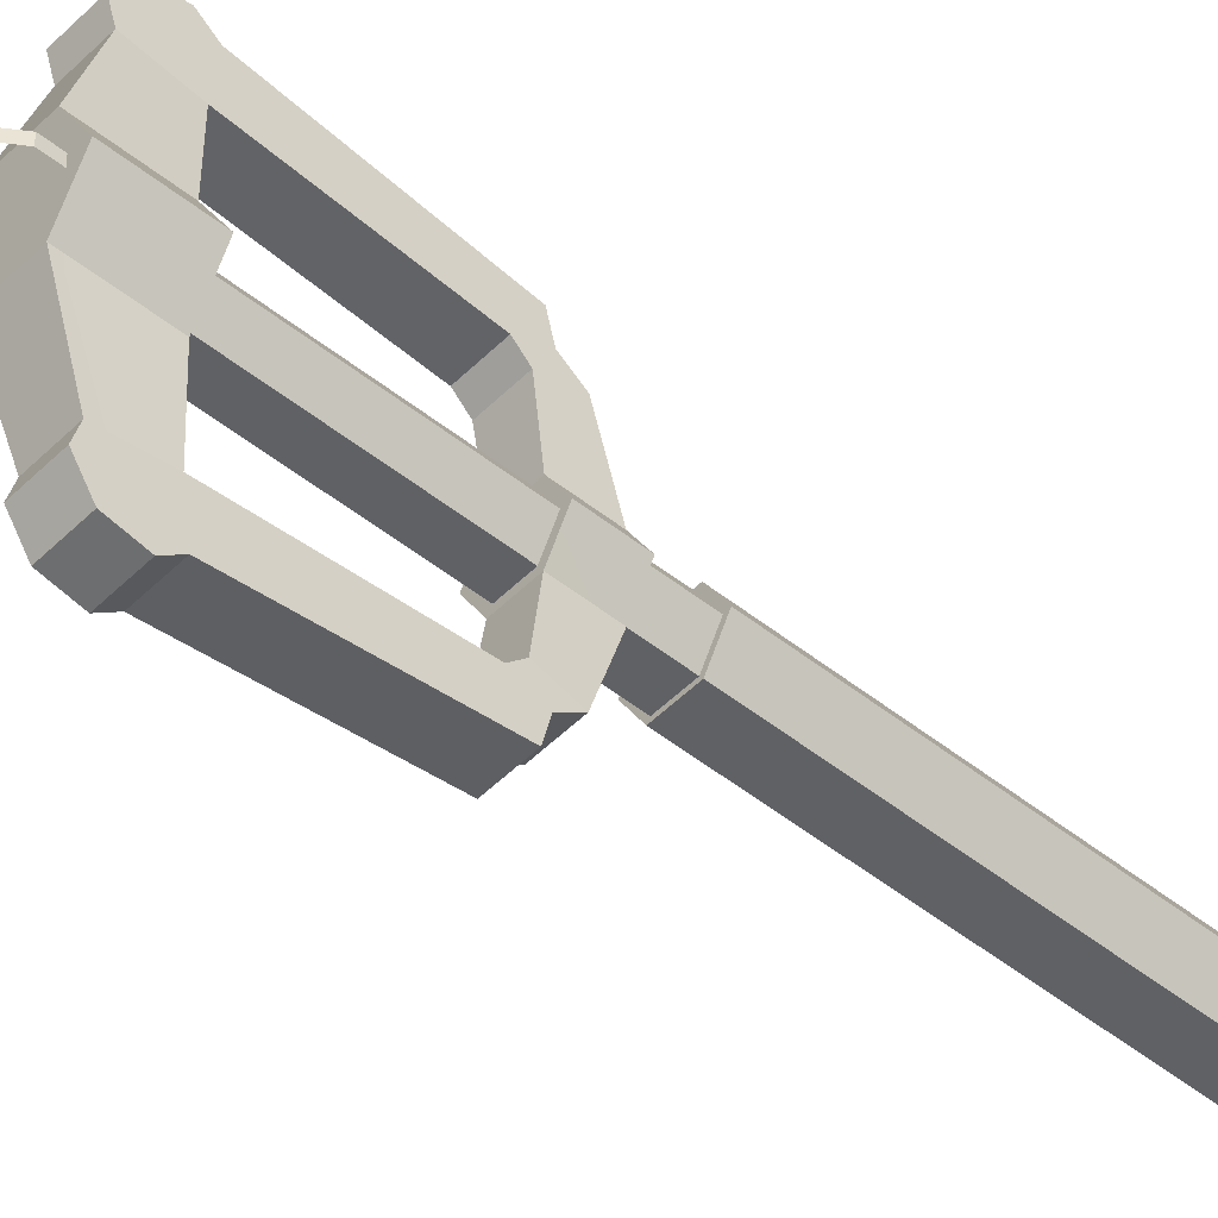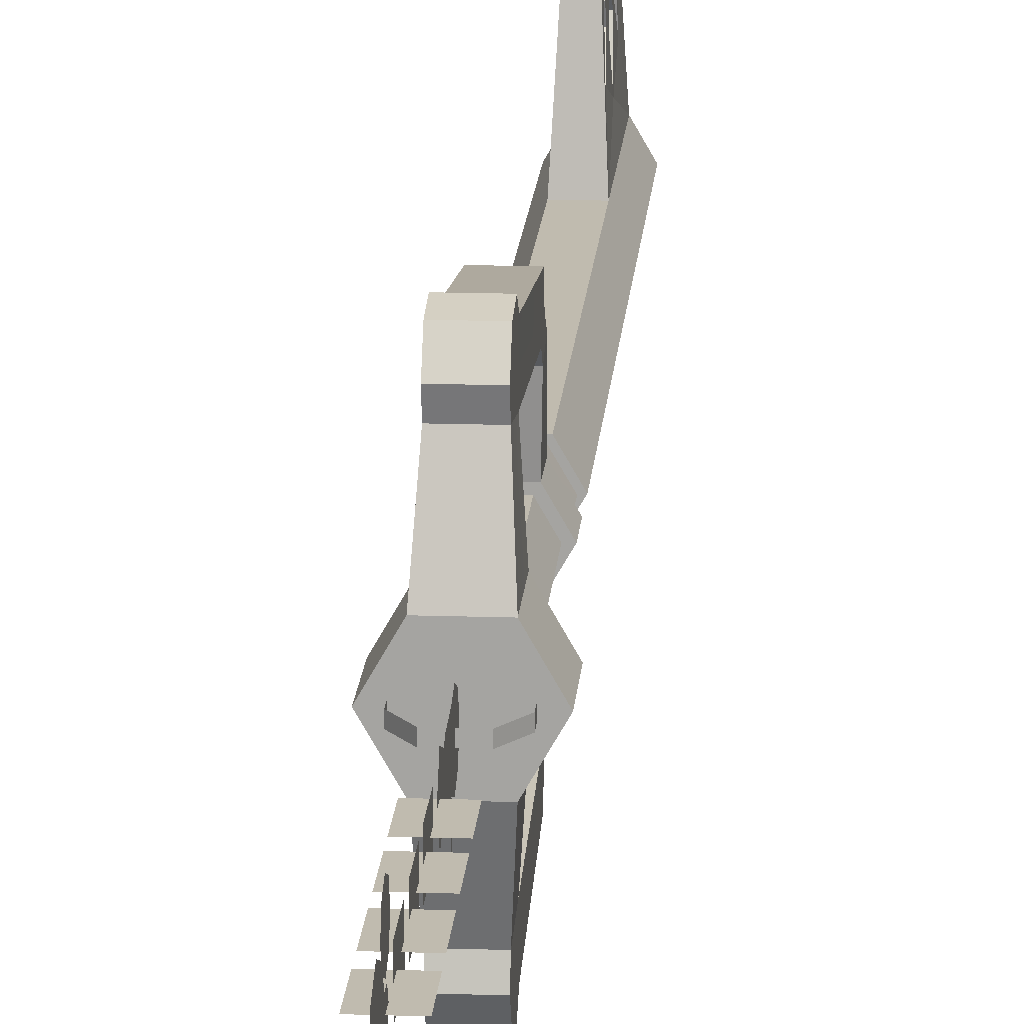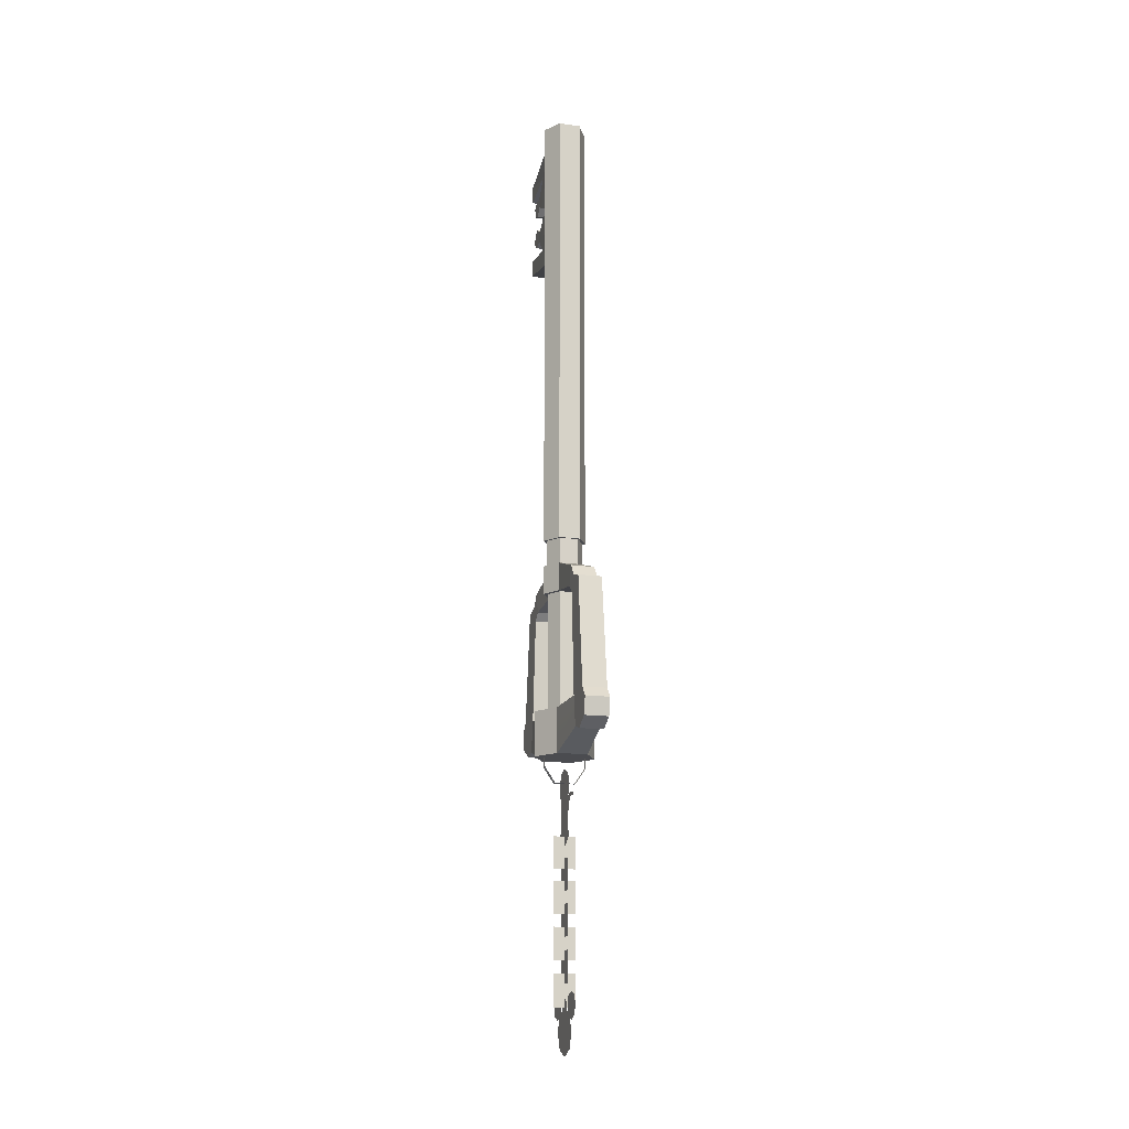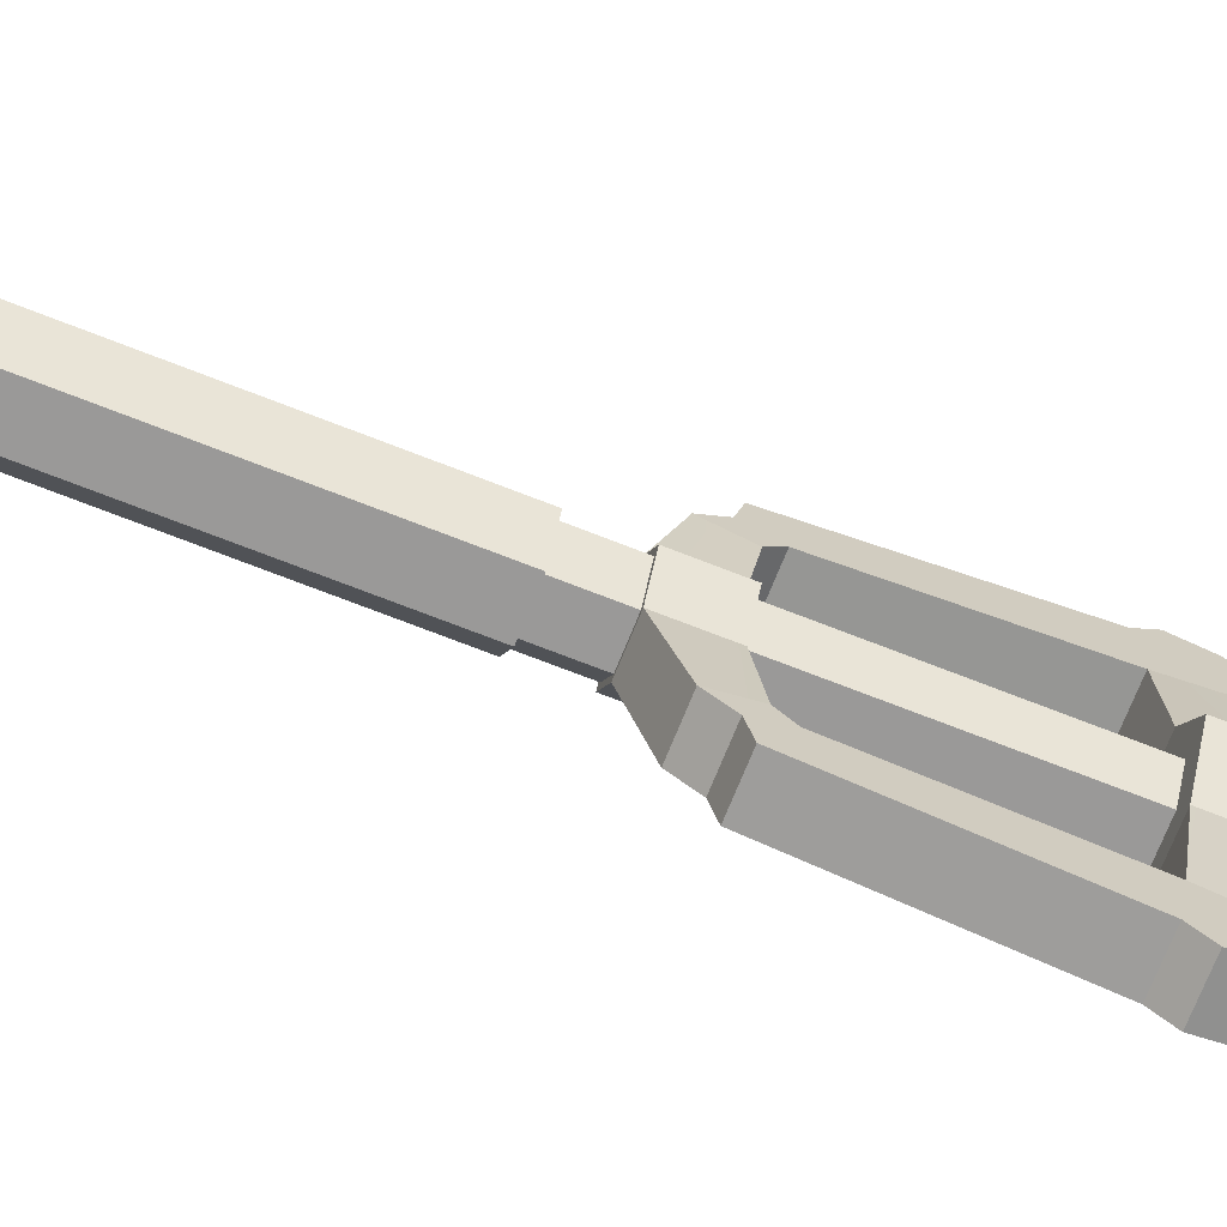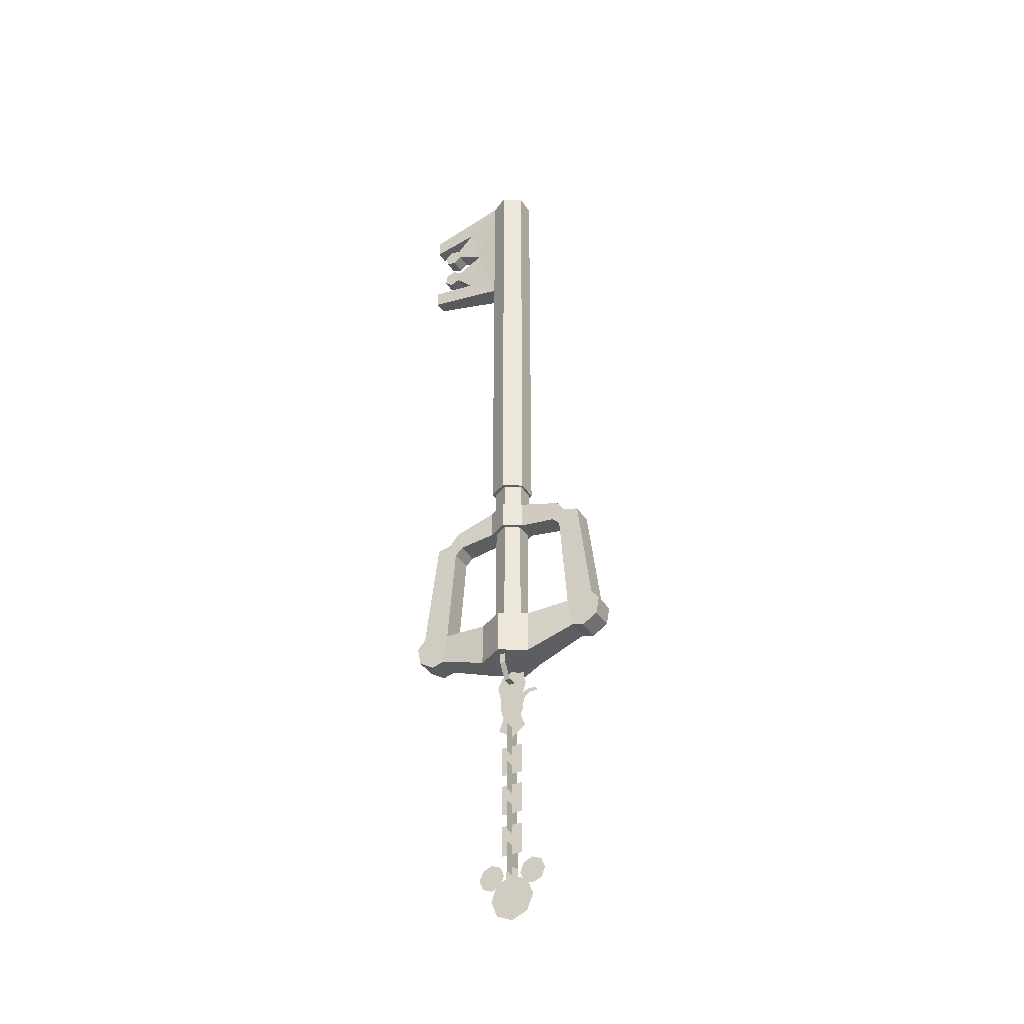
<metadata>
{"format":"obj","ext":"obj","renderer":"f3d","projection":"perspective","resolution":1024,"background":"white","views":[{"elev":-48.4,"azim":48.1,"up":"+Z"},{"elev":16.1,"azim":4.0,"up":"+Z"},{"elev":-15.2,"azim":163.4,"up":"+Y"},{"elev":-69.1,"azim":-111.7,"up":"+Z"},{"elev":-36.7,"azim":118.3,"up":"+Y"}]}
</metadata>
<code>
o mesh
v -1.08 71.25 11
v 0.9839 71.71 12.43
v -1.029 71.71 12.43
v -1.081 66.67 10.13
v 0.9849 66.21 11.57
v -1.029 66.21 11.57
v 1.036 71.25 11
v 1.22 70.13 5.722
v -1.106 72.21 9.848
v -1.265 70.13 5.722
v -3.046 16.09 6e-06
v 1.529 16.09 -2.627
v 3.047 16.09 6e-06
v -1.529 16.09 2.627
v -4.283 -14.56 0.021
v 2.14 -14.56 -3.716
v 4.281 -14.56 0.021
v -2.143 -14.56 3.758
v 3.038 8.432 0.021
v 1.525 8.432 2.64
v -3.037 8.432 0.021
v 1.526 8.432 -2.598
v 1.65 7.697 7.877
v 1.65 6.613 8.967
v -1.665 6.613 8.967
v -1.665 7.697 7.877
v -1.525 8.432 2.64
v -1.72 -12.63 12.46
v 1.705 -12.12 10.75
v 1.705 -12.63 12.46
v -1.72 -11.29 14.65
v 1.705 -11.29 14.65
v 1.65 7.697 -7.835
v -1.526 8.432 -2.598
v -1.665 7.697 -7.835
v -1.665 6.613 -8.925
v -1.72 -12.63 -12.42
v -1.72 -11.29 -14.61
v 1.705 -11.29 -14.61
v 1.705 -12.63 -12.42
v 1.705 -12.12 -10.7
v 1.649 6.613 -8.925
v 1.037 66.67 10.13
v 1.062 72.21 9.848
v 1.529 60.21 2.627
v 0.9277 62.69 14.29
v -1.529 60.21 2.627
v -0.9727 62.69 14.29
v -1.184 76.18 7.645
v 1.139 76.18 7.645
v -0.9722 75.09 14.29
v 0.9277 75.09 14.29
v -1.529 16.09 -2.627
v 1.529 16.09 2.627
v -2.143 -14.56 -3.716
v 2.141 -14.56 3.758
v -1.72 -12.12 10.75
v -1.72 -12.12 -10.7
v 1.139 64.08 7.645
v 1.529 80.05 2.627
v 0.9277 77.57 14.29
v 1.035 69.05 11
v 0.9839 68.59 12.43
v -1.106 68.09 9.848
v -1.08 69.05 11
v 0.9854 74.09 11.57
v 1.037 73.63 10.13
v 1.062 68.09 9.848
v -1.529 80.05 -2.627
v 1.529 80.05 -2.627
v 3.046 80.05 2.6e-05
v 0.959 67.17 12.71
v 0.959 73.13 12.71
v 0.9277 65.17 14.29
v 1.306 12.39 -2.31
v -1.308 16.09 -2.313
v 1.306 16.09 -2.313
v 2.602 16.09 -0.07129
v -1.306 12.39 -2.31
v 2.598 12.39 -0.0713
v 1.306 12.39 2.167
v 1.306 16.09 2.171
v 1.649 8.809 -9.871
v 1.649 8.294 -11.97
v 1.705 -7.352 -13.92
v 1.705 -7.82 10.11
v 1.705 -8.77 15.11
v 1.705 -7.352 13.96
v 1.705 -7.82 -10.07
v 1.705 -8.77 -15.07
v 2.14 -8.288 -3.716
v 2.14 -8.288 3.758
v 1.649 8.809 9.913
v 1.649 8.294 12.01
v 1.649 10.47 8.67
v 1.649 10.47 -8.628
v 3.038 12.39 0.021
v 1.525 12.39 2.64
v 1.525 12.39 -2.598
v 4.282 -8.289 0.021
v -1.665 10.47 -8.628
v -1.665 8.809 -9.871
v -1.72 -8.77 -15.07
v -1.72 -7.352 -13.92
v -1.207 8.432 -2.067
v 1.206 8.431 -2.067
v -1.207 -8.289 -2.067
v 1.206 -8.289 -2.067
v 2.4 8.432 2e-06
v 1.207 8.432 2.067
v 1.207 -8.289 2.067
v 2.4 -8.289 -2e-06
v -1.72 -7.82 10.11
v -1.665 8.294 -11.97
v -0.9727 77.57 14.29
v -1.529 80.05 2.627
v -1.185 64.08 7.645
v -1.004 67.17 12.71
v -1.029 68.59 12.43
v -1.004 73.13 12.71
v -1.03 74.09 11.57
v -1.081 73.63 10.13
v -3.046 80.05 2.6e-05
v -0.9727 65.17 14.29
v 0.000495 -22.77 1.698
v 0.000495 -20.98 -1.927
v 0.000495 -22.77 -1.701
v 0.000494 -19.94 1.872
v 0.000494 -19.94 -1.738
v 0.000494 -20.14 -2.947
v 0.000499 -47.68 -4.987
v 0.000499 -49.01 -4.438
v 0.000499 -46.35 -4.438
v 0.000499 -49.55 -3.113
v 0.000499 -45.81 -3.113
v 0.000499 -51.04 -3.175
v 0.0005 -53.29 -2.245
v 0.000499 -49.28 -2.442
v 0.000499 -48.53 -1.591
v 0.000499 -47.68 -1.239
v 0.0005 -53.29 2.245
v 0.000499 -51.04 3.175
v 0.000499 -49.28 2.442
v 0.000499 -48.53 1.591
v 0.000499 -47.68 1.239
v 0.000499 -47.71 4.987
v 0.000499 -46.35 4.438
v 0.000499 -49.04 4.438
v 0.000499 -45.84 3.113
v 0.000494 -16.06 -0.001606
v 0.000494 -16.73 -1.607
v 0.000494 -16.73 1.604
v 0.0005 -54.22 -1.8e-05
v 0.000499 -47.87 -1.6e-05
v 0.000499 -46.62 -1.6e-05
v 0.000499 -47.15 -0.9089
v 0.000499 -47.15 0.9091
v 0.000495 -23.42 1.349
v 0.000495 -23.42 -1.352
v 0.000495 -25.36 -2.087
v 0.000494 -19.61 -3.808
v 0.000494 -19.58 -2.665
v 0.000499 -49.55 3.113
v 0.000499 -46.35 1.788
v 0.000499 -46.35 -1.788
v 0.000495 -25.36 2.084
v 0.000496 -26.78 -0.001608
v 0.000499 -48.25 -0.9065
v 0.000499 -48.25 0.9065
v 0.000494 -18.33 2.269
v 0.000494 -18.33 -2.272
v -2.4 8.432 2e-06
v -1.207 -8.289 2.067
v -1.207 8.432 2.067
v -2.4 -8.289 -2e-06
v 0.000494 -20.17 -4.073
v -2.9 -15.94 -0.4106
v -2.9 -15.94 0.4106
v -2.9 -14.56 -0.4106
v -1.471 -18.08 0.4106
v -1.471 -18.08 -0.4106
v 1.46 -18.08 -0.4106
v 1.46 -18.08 0.4106
v 2.889 -15.94 -0.4106
v 2.889 -14.56 -0.4106
v 2.889 -15.94 0.4106
v -2.9 -14.56 0.4106
v 2.889 -14.56 0.4106
v 1.551 -29.67 -1e-05
v 1.551 -25.3 -8e-06
v -1.551 -25.3 -8e-06
v -1.551 -29.67 -1e-05
v 0.000496 -32.62 1.551
v 0.000496 -28.25 1.551
v 0.000496 -32.62 -1.551
v 1.551 -35.62 -1.2e-05
v 1.551 -31.25 -1e-05
v -1.551 -31.25 -1e-05
v -1.551 -35.62 -1.2e-05
v 0.000496 -28.25 -1.551
v 1.551 -41.73 -1.4e-05
v 1.551 -37.36 -1.2e-05
v -1.551 -37.36 -1.2e-05
v -1.551 -41.73 -1.4e-05
v 0.000498 -40.42 1.551
v 0.000498 -40.42 -1.551
v 0.000498 -44.8 -1.551
v 0.000497 -38.66 1.551
v 0.000497 -34.29 1.551
v 0.000497 -34.29 -1.551
v 0.000497 -38.66 -1.551
v 0.000498 -44.8 1.551
v 1.551 -43.49 -1.4e-05
v -1.551 -43.49 -1.4e-05
v 1.551 -47.86 -1.6e-05
v -1.551 -47.86 -1.6e-05
v -1.72 -8.77 15.11
v -1.72 -7.352 13.96
v -2.143 -8.288 3.758
v -1.665 8.294 12.01
v -1.665 8.809 9.913
v -1.665 10.47 8.67
v -4.283 -8.288 0.021
v -1.526 12.39 2.64
v -2.143 -8.288 -3.716
v -1.72 -7.82 -10.07
v -3.037 12.39 0.021
v -1.526 12.39 -2.598
v -2.602 16.09 -0.07119
v -2.599 12.39 -0.0712
v -1.306 12.39 2.167
v -1.309 16.09 2.171
f 1 2 3
f 4 5 6
f 7 2 1
f 8 9 10
f 11 12 13
f 14 11 13
f 15 16 17
f 18 15 17
f 19 20 21
f 22 19 21
f 23 24 25
f 23 25 26
f 27 23 26
f 28 29 30
f 31 28 30
f 31 30 32
f 33 34 35
f 36 33 35
f 37 38 39
f 37 39 40
f 41 37 40
f 42 33 36
f 43 5 4
f 44 9 8
f 45 46 47
f 48 47 46
f 49 50 51
f 52 51 50
f 53 12 11
f 54 14 13
f 55 16 15
f 27 21 20
f 56 29 18
f 57 18 29
f 57 29 28
f 20 23 27
f 56 18 17
f 22 34 33
f 58 37 41
f 58 41 55
f 16 55 41
f 34 22 21
f 45 59 46
f 8 59 45
f 60 8 45
f 50 8 60
f 61 50 60
f 62 63 5
f 43 62 5
f 64 65 62
f 44 7 1
f 66 2 7
f 67 66 7
f 68 62 43
f 59 68 43
f 67 7 44
f 50 67 44
f 12 69 70
f 13 12 70
f 69 12 53
f 71 60 54
f 72 5 63
f 73 2 66
f 68 64 62
f 9 44 1
f 8 68 59
f 74 46 59
f 8 50 44
f 52 50 61
f 71 13 70
f 13 71 54
f 75 76 77
f 78 75 77
f 76 75 79
f 80 75 78
f 81 80 78
f 81 78 82
f 42 83 33
f 84 83 42
f 85 84 42
f 86 87 32
f 88 87 86
f 24 88 86
f 89 90 85
f 39 90 89
f 40 39 89
f 89 41 40
f 16 41 89
f 91 16 89
f 56 92 86
f 29 56 86
f 30 29 86
f 32 30 86
f 24 93 94
f 88 24 94
f 95 93 23
f 20 95 23
f 33 83 96
f 22 33 96
f 97 98 19
f 99 97 19
f 24 86 25
f 100 56 17
f 16 100 17
f 83 101 96
f 102 101 83
f 38 90 39
f 90 38 103
f 104 90 103
f 105 106 107
f 108 107 106
f 109 108 106
f 109 110 111
f 109 111 112
f 108 109 112
f 93 24 23
f 20 19 98
f 113 25 86
f 98 95 20
f 92 56 100
f 91 100 16
f 99 22 96
f 85 90 104
f 114 84 104
f 85 104 84
f 89 85 42
f 22 99 19
f 49 115 116
f 116 10 49
f 10 116 47
f 47 117 10
f 117 47 48
f 118 72 119
f 72 118 6
f 63 119 72
f 119 63 65
f 3 2 73
f 73 120 3
f 120 73 66
f 6 5 72
f 65 6 119
f 6 65 4
f 62 65 63
f 121 1 3
f 1 121 122
f 66 121 120
f 121 66 122
f 64 4 65
f 4 64 117
f 122 9 1
f 9 122 49
f 8 10 64
f 69 53 11
f 11 123 69
f 123 11 14
f 14 116 123
f 116 14 54
f 123 71 69
f 71 123 60
f 54 60 116
f 6 118 119
f 3 120 121
f 124 74 59
f 59 117 124
f 64 10 117
f 4 117 59
f 59 43 4
f 124 48 46
f 46 74 124
f 49 10 9
f 66 67 122
f 64 68 8
f 49 51 115
f 48 124 117
f 115 51 52
f 52 61 115
f 122 67 50
f 50 49 122
f 116 115 61
f 61 60 116
f 71 70 69
f 123 116 60
f 125 126 127
f 126 125 128
f 128 129 126
f 130 126 129
f 131 132 133
f 134 135 132
f 133 132 135
f 136 137 138
f 139 138 137
f 138 139 140
f 141 142 143
f 143 144 141
f 144 143 145
f 146 147 148
f 149 148 147
f 150 151 152
f 153 141 144
f 154 155 156
f 155 154 157
f 158 159 160
f 159 158 127
f 161 130 162
f 148 149 163
f 149 164 143
f 135 138 165
f 153 154 139
f 154 153 144
f 166 160 167
f 160 166 158
f 156 168 154
f 169 157 154
f 129 128 170
f 170 171 129
f 171 170 151
f 105 107 172
f 111 110 173
f 174 173 110
f 173 174 172
f 172 175 173
f 175 172 107
f 161 176 130
f 125 127 158
f 135 134 138
f 139 137 153
f 177 178 179
f 178 177 180
f 181 180 177
f 181 182 180
f 183 180 182
f 182 184 183
f 184 185 186
f 186 183 184
f 170 152 151
f 129 162 130
f 143 163 149
f 143 164 145
f 140 165 138
f 178 187 179
f 186 185 188
f 189 190 191
f 191 192 189
f 193 194 195
f 196 197 198
f 198 199 196
f 194 200 195
f 201 202 203
f 203 204 201
f 205 206 207
f 208 209 210
f 210 211 208
f 207 212 205
f 213 214 215
f 216 215 214
f 217 218 113
f 113 31 217
f 31 113 28
f 57 28 113
f 113 18 57
f 18 113 219
f 25 220 221
f 220 25 218
f 222 26 221
f 26 222 27
f 100 223 219
f 94 220 218
f 220 94 93
f 217 87 218
f 87 217 31
f 93 221 220
f 221 93 95
f 31 32 87
f 95 222 221
f 222 95 224
f 223 15 219
f 25 221 26
f 219 92 100
f 219 113 86
f 86 92 219
f 218 88 94
f 87 88 218
f 25 113 218
f 222 224 27
f 95 98 224
f 15 18 219
f 101 35 34
f 35 101 102
f 102 36 35
f 36 102 114
f 114 104 36
f 55 225 226
f 226 58 55
f 58 226 37
f 226 104 103
f 104 226 36
f 223 100 91
f 97 227 224
f 227 97 99
f 227 21 27
f 21 227 228
f 15 223 55
f 96 101 228
f 102 83 114
f 42 36 89
f 37 226 38
f 226 103 38
f 224 98 97
f 27 224 227
f 91 225 223
f 223 225 55
f 228 99 96
f 34 228 101
f 83 84 114
f 225 91 89
f 89 226 225
f 36 226 89
f 228 34 21
f 99 228 227
f 76 79 229
f 230 229 79
f 229 230 231
f 81 82 232
f 231 232 229
f 232 231 81
o Cube
v 1 -1 -1
v 1 -1 1
v -1 -1 1
v -1 -1 -1
v 1 1 -1
v 1 1 1
v -1 1 1
v -1 1 -1
f 233 234 235 236
f 237 240 239 238
f 233 237 238 234
f 234 238 239 235
f 235 239 240 236
f 237 233 236 240

</code>
